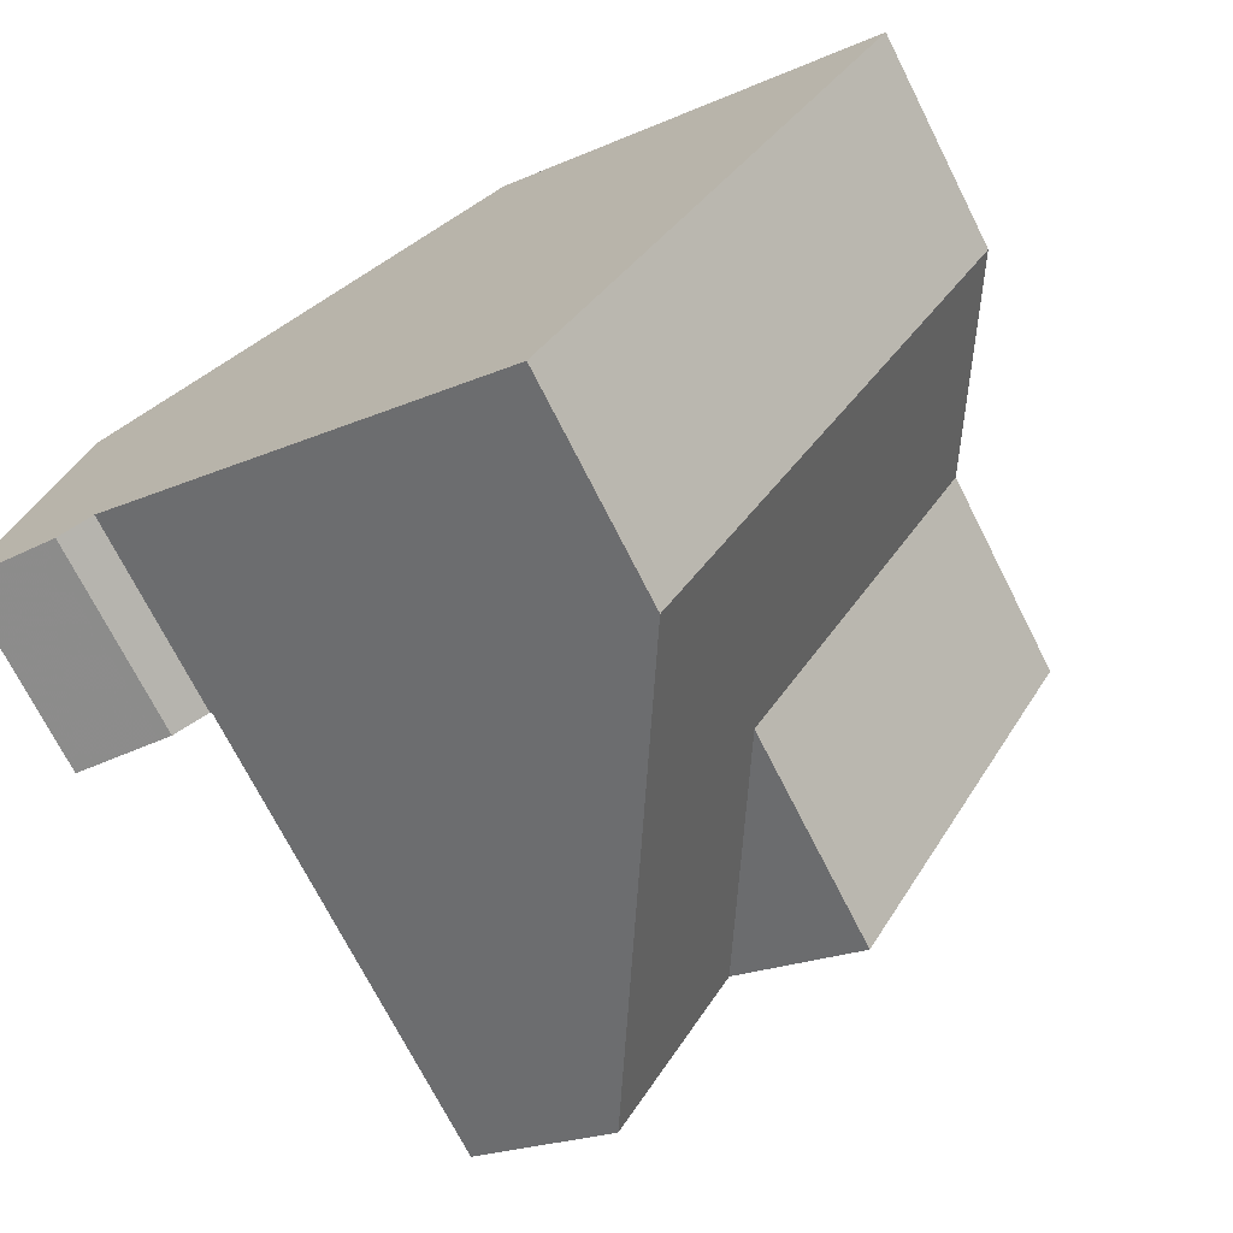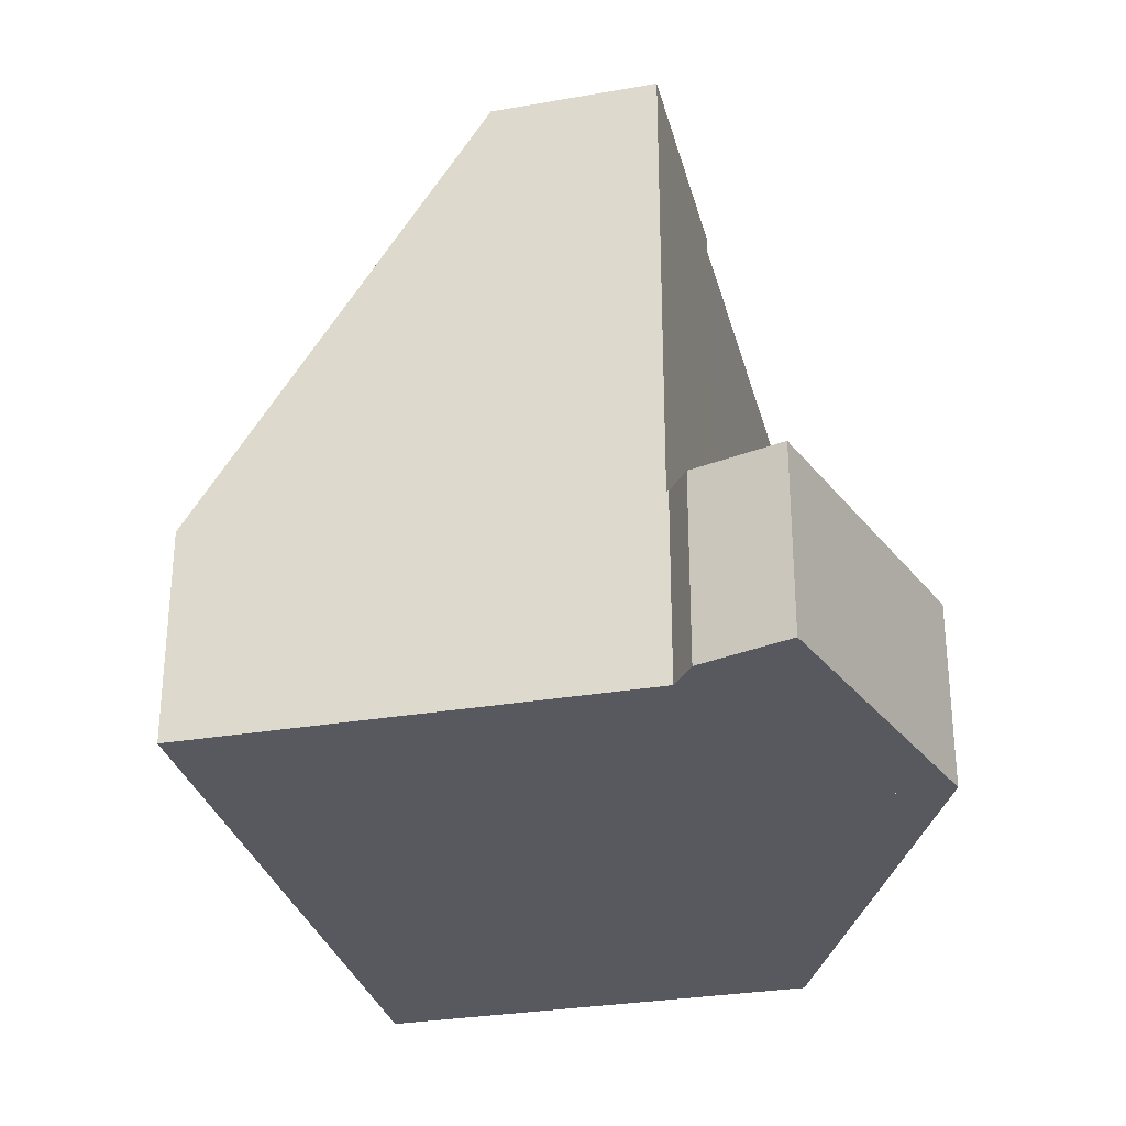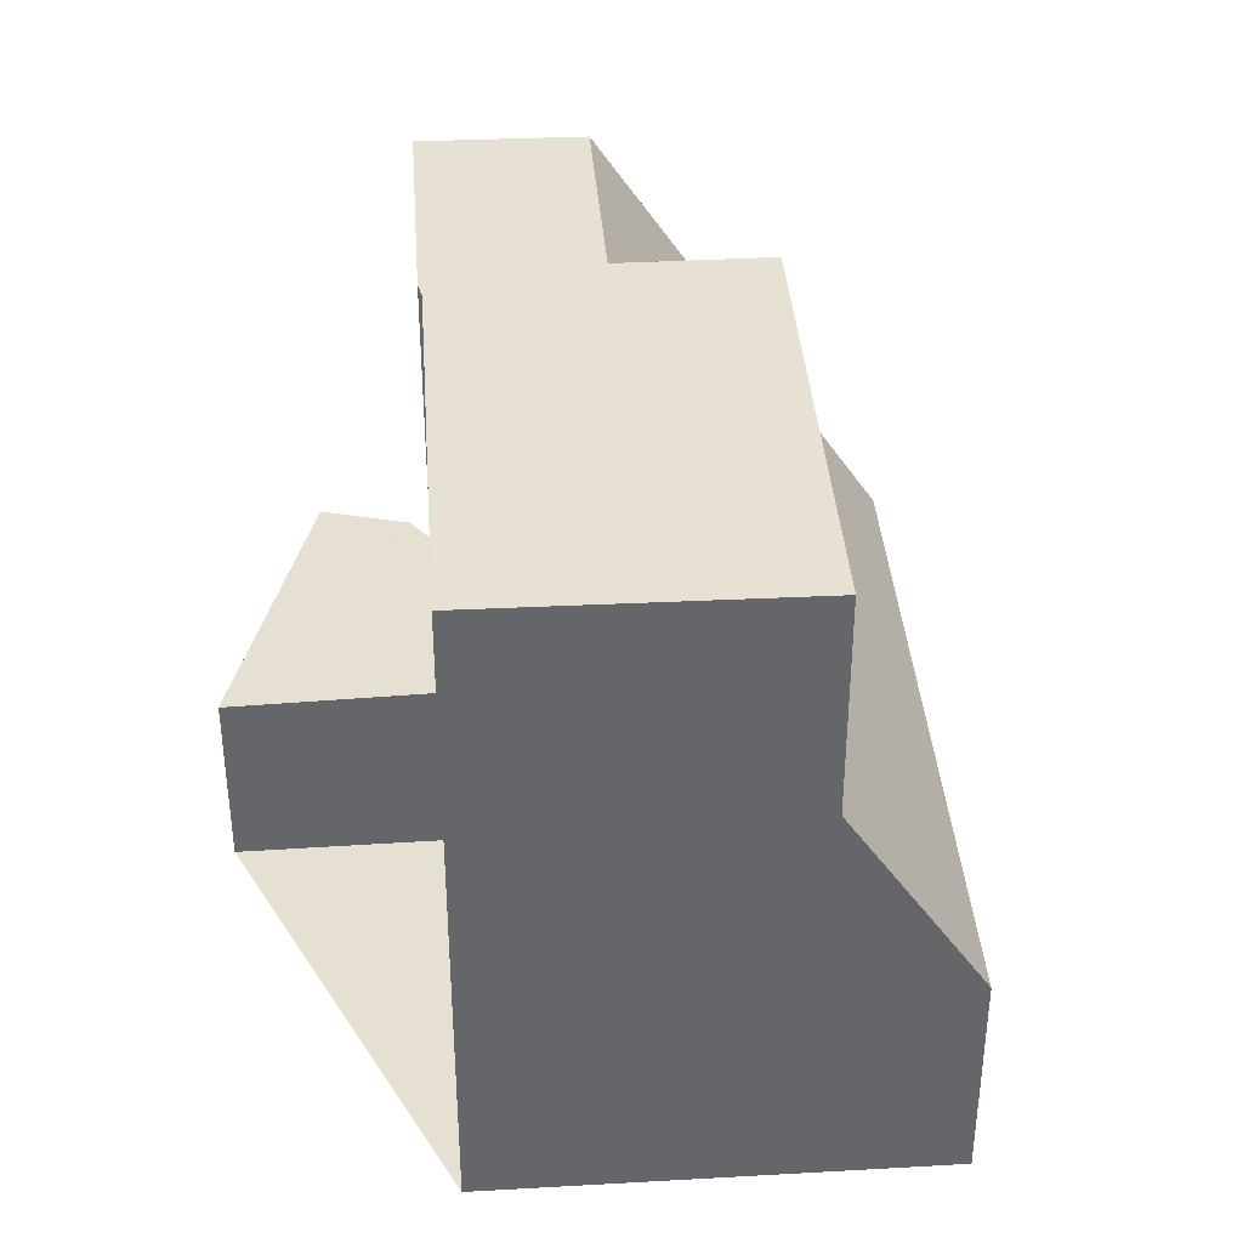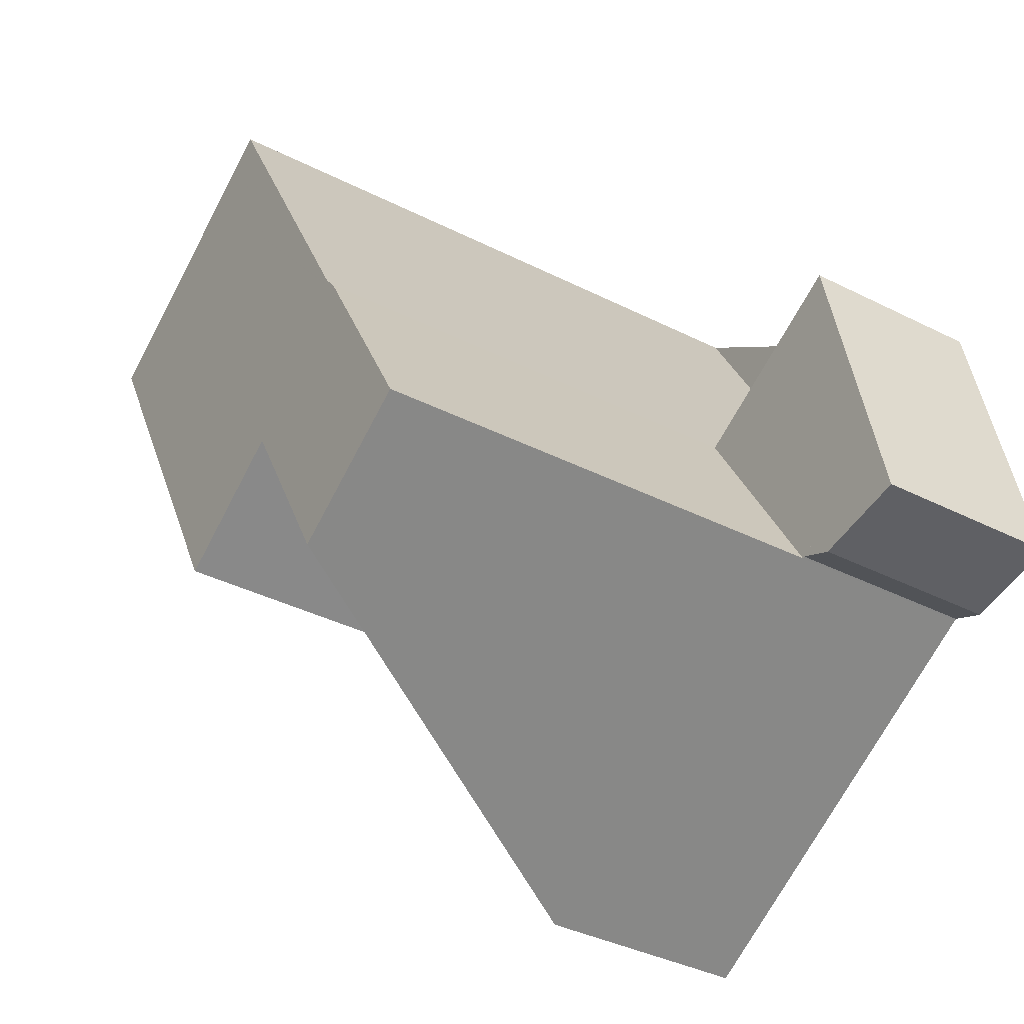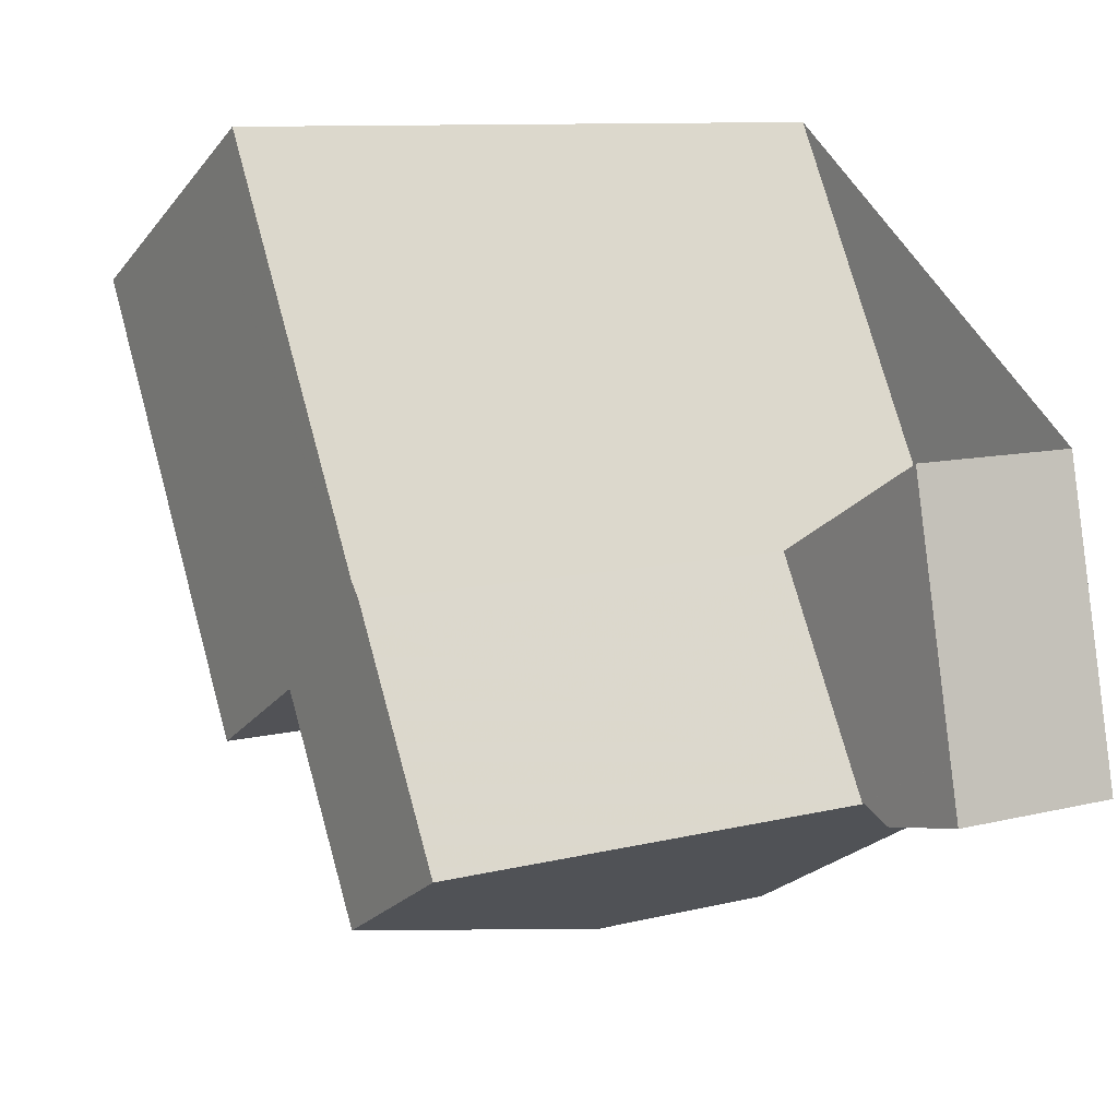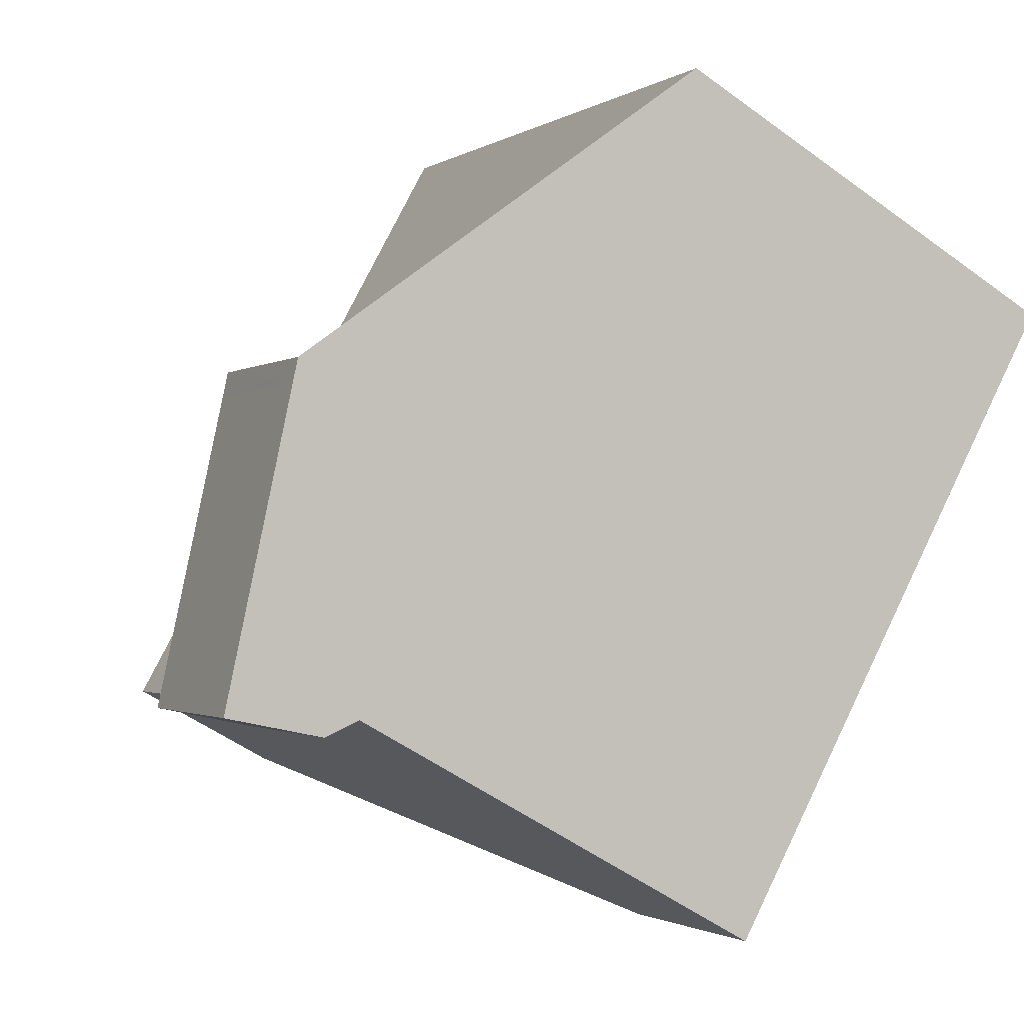
<metadata>
{"format":"obj","ext":"obj","renderer":"f3d","projection":"perspective","resolution":1024,"background":"white","views":[{"elev":-71.7,"azim":-153.2,"up":"+Y"},{"elev":-30.4,"azim":42.8,"up":"+Z"},{"elev":38.4,"azim":-155.1,"up":"+Z"},{"elev":-37.7,"azim":57.1,"up":"+Y"},{"elev":9.8,"azim":56.8,"up":"+Y"},{"elev":-1.5,"azim":154.3,"up":"+Y"}]}
</metadata>
<code>
v -1166 -2391 8.249
v -1169 -2386 8.242
v -1169 -2396 2.72
v -1174 -2389 2.806
v -1164 -2390 2.386
v -1163 -2394 2.389
v -1164 -2394 2.411
v -1164 -2394 2.418
v -1171 -2387 8.224
v -1166 -2395 8.235
v -1171 -2387 8.224
v -1169 -2386 8.242
v -1164 -2394 8.253
v -1166 -2391 8.249
v -1166 -2395 8.235
v -1166 -2391 8.249
v -1164 -2394 8.253
v -1172 -2388 8.207
v -1168 -2392 8.231
v -1172 -2388 5.391
v -1164 -2394 2.418
v -1166 -2391 2.432
v -1166 -2391 2.431
v -1163 -2390 2.386
v -1166 -2391 2.432
v -1164 -2394 2.418
v -1172 -2388 8.207
v -1174 -2389 2.806
v -1172 -2388 5.391
v -1172 -2388 8.207
v -1172 -2388 8.207
v -1168 -2396 5.304
v -1172 -2388 5.391
v -1169 -2393 5.332
v -1169 -2393 8.214
v -1172 -2388 5.391
v -1169 -2393 8.214
v -1168 -2392 8.231
v -1166 -2391 2.431
v -1169 -2393 8.214
v -1166 -2391 8.25
v -1169 -2393 5.332
v -1168 -2392 8.231
v -1166 -2391 8.25
v -1169 -2393 5.332
v -1171 -2394 2.747
v -1172 -2388 8.208
v -1170 -2388 8.225
v -1172 -2388 8.208
v -1168 -2386 8.243
v -1172 -2388 5.384
v -1172 -2388 5.384
v -1173 -2389 2.799
v -1171 -2394 2.79
v -1169 -2396 2.755
v -1174 -2389 2.866
v -1174 -2389 2.866
v -1173 -2389 2.857
v -1168 -2392 8.227
v -1169 -2386 8.236
v -1169 -2386 8.236
v -1168 -2392 7.485
v -1167 -2395 6.156
v -1168 -2392 8.227
v -1168 -2392 7.485
v -1168 -2391 8.229
v -1169 -2387 8.235
v -1164 -2390 2.387
v -1163 -2394 2.39
v -1164 -2390 2.387
v -1164 -2394 2.408
v -1163 -2393 2.39
v -1163 -2393 2.389
v -1166 -2395 8.235
v -1164 -2394 8.253
v -1168 -2396 5.305
v -1167 -2395 6.172
v -1166 -2395 8.235
v -1169 -2396 2.72
v -1169 -2396 2.756
v -1164 -2394 2.418
v -1164 -2394 8.253
v -1164 -2394 2.418
v -1163 -2393 2.389
v -1163 -2393 2.389
v -1166 -2391 8.249
v -1166 -2391 8.249
v -1166 -2391 0
v -1166 -2391 0
v -1169 -2386 8.242
v -1169 -2386 8.242
v -1169 -2386 0
v -1169 -2386 -1.776e-15
v -1169 -2396 2.72
v -1169 -2396 2.72
v -1169 -2396 -4.441e-16
v -1169 -2396 0
v -1174 -2389 2.866
v -1174 -2389 2.806
v -1174 -2389 0
v -1174 -2389 0
v -1163 -2390 2.386
v -1164 -2390 2.386
v -1164 -2390 0
v -1163 -2390 -4.441e-16
v -1163 -2394 2.39
v -1163 -2394 2.389
v -1163 -2394 0
v -1163 -2394 0
v -1164 -2394 2.418
v -1164 -2394 2.411
v -1164 -2394 0
v -1164 -2394 0
v -1164 -2394 2.418
v -1164 -2394 2.418
v -1164 -2394 0
v -1164 -2394 4.441e-16
v -1169 -2386 8.236
v -1171 -2387 8.224
v -1171 -2387 0
v -1169 -2386 0
v -1168 -2386 8.243
v -1169 -2386 8.242
v -1169 -2386 -1.776e-15
v -1168 -2386 0
v -1166 -2395 8.235
v -1164 -2394 8.253
v -1164 -2394 0
v -1166 -2395 -1.776e-15
v -1167 -2395 6.156
v -1166 -2395 8.235
v -1166 -2395 -1.776e-15
v -1167 -2395 0
v -1164 -2390 2.387
v -1166 -2391 2.432
v -1166 -2391 0
v -1164 -2390 0
v -1163 -2393 2.389
v -1163 -2390 2.386
v -1163 -2390 -4.441e-16
v -1163 -2393 0
v -1174 -2389 2.806
v -1174 -2389 2.806
v -1174 -2389 0
v -1174 -2389 0
v -1171 -2387 8.224
v -1172 -2388 8.207
v -1172 -2388 0
v -1171 -2387 0
v -1169 -2396 2.755
v -1168 -2396 5.304
v -1168 -2396 0
v -1169 -2396 0
v -1173 -2389 2.799
v -1171 -2394 2.747
v -1171 -2394 -4.441e-16
v -1173 -2389 0
v -1166 -2391 8.249
v -1168 -2386 8.243
v -1168 -2386 0
v -1166 -2391 0
v -1174 -2389 2.806
v -1173 -2389 2.799
v -1173 -2389 0
v -1174 -2389 0
v -1169 -2396 2.72
v -1169 -2396 2.755
v -1169 -2396 0
v -1169 -2396 -4.441e-16
v -1172 -2388 5.391
v -1174 -2389 2.866
v -1174 -2389 0
v -1172 -2388 0
v -1169 -2386 8.242
v -1169 -2386 8.236
v -1169 -2386 0
v -1169 -2386 0
v -1168 -2396 5.304
v -1167 -2395 6.156
v -1167 -2395 0
v -1168 -2396 0
v -1164 -2394 2.408
v -1163 -2394 2.39
v -1163 -2394 0
v -1164 -2394 0
v -1164 -2390 2.386
v -1164 -2390 2.387
v -1164 -2390 0
v -1164 -2390 0
v -1164 -2394 2.411
v -1164 -2394 2.408
v -1164 -2394 0
v -1164 -2394 0
v -1163 -2394 2.389
v -1163 -2393 2.389
v -1163 -2393 0
v -1163 -2394 0
v -1171 -2394 2.747
v -1169 -2396 2.72
v -1169 -2396 0
v -1171 -2394 -4.441e-16
v -1163 -2393 2.389
v -1163 -2393 2.389
v -1163 -2393 0
v -1163 -2393 0
v -1166 -2391 0
v -1164 -2390 0
v -1163 -2394 0
v -1164 -2394 0
v -1164 -2394 0
v -1169 -2396 0
v -1174 -2389 0
v -1169 -2386 0
f 72 69 71
f 61 11 9 60
f 31 9 11 30
f 75 13 10 74
f 77 63 32 76
f 68 23 22 70
f 39 25 16 44
f 27 18 20 29
f 80 55 3 79
f 65 19 64
f 57 28 4 56
f 59 37 47 48 66
f 66 48 67
f 52 45 40 49
f 81 39 44 82
f 54 46 53 58
f 47 30 11 48
f 67 48 11 61
f 49 27 29 52
f 58 53 28 57
f 76 32 55 80
f 56 36 33 57
f 58 51 42 54
f 57 33 51 58
f 60 2 12 61
f 78 15 63 77
f 64 35 34 65
f 66 38 59
f 67 50 1 14 41 38 66
f 61 12 50 67
f 73 6 69 72
f 70 5 24 68
f 84 72 71 7 8 21 83
f 85 73 72 84
f 74 38 41 75
f 76 42 62 77
f 79 46 54 80
f 82 17 26 81
f 80 54 42 76
f 77 62 43 78
f 83 23 68 84
f 84 68 24 85
f 87 88 89 86
f 91 92 93 90
f 95 96 97 94
f 99 100 101 98
f 103 104 105 102
f 107 108 109 106
f 111 112 113 110
f 115 116 117 114
f 119 120 121 118
f 123 124 125 122
f 127 128 129 126
f 131 132 133 130
f 135 136 137 134
f 139 140 141 138
f 143 144 145 142
f 147 148 149 146
f 151 152 153 150
f 155 156 157 154
f 159 160 161 158
f 163 164 165 162
f 167 168 169 166
f 171 172 173 170
f 175 176 177 174
f 179 180 181 178
f 183 184 185 182
f 187 188 189 186
f 191 192 193 190
f 195 196 197 194
f 199 200 201 198
f 203 204 205 202
f 207 208 209 210 211 212 213 206

</code>
